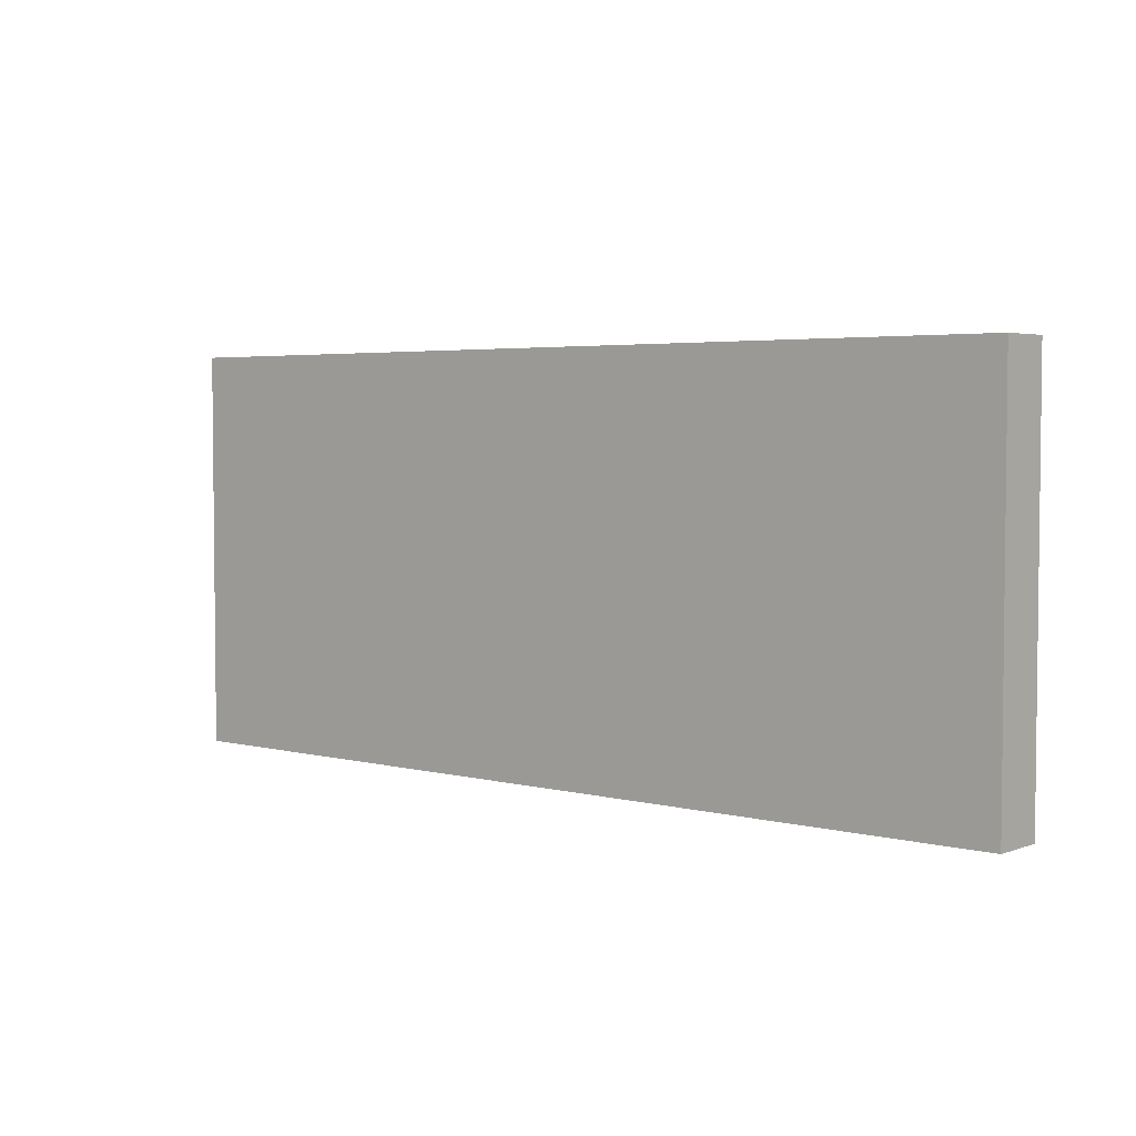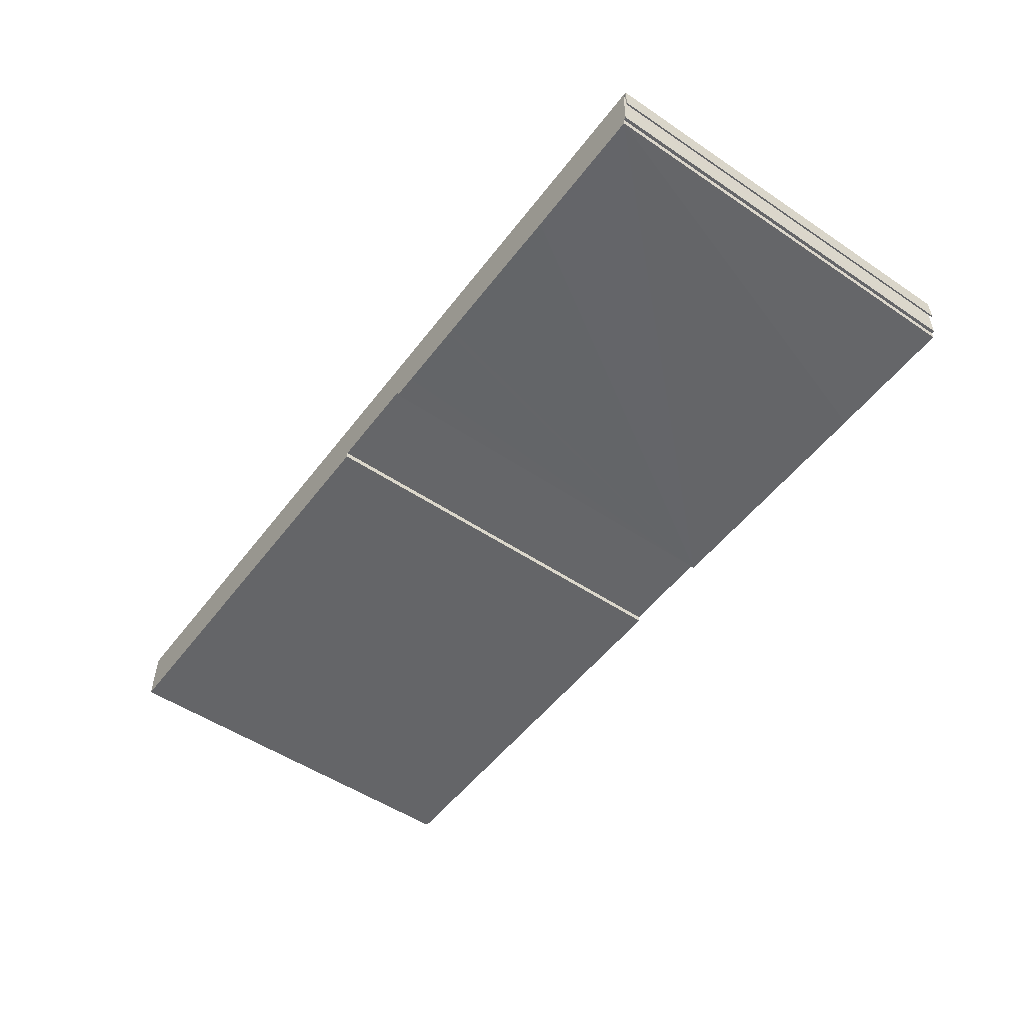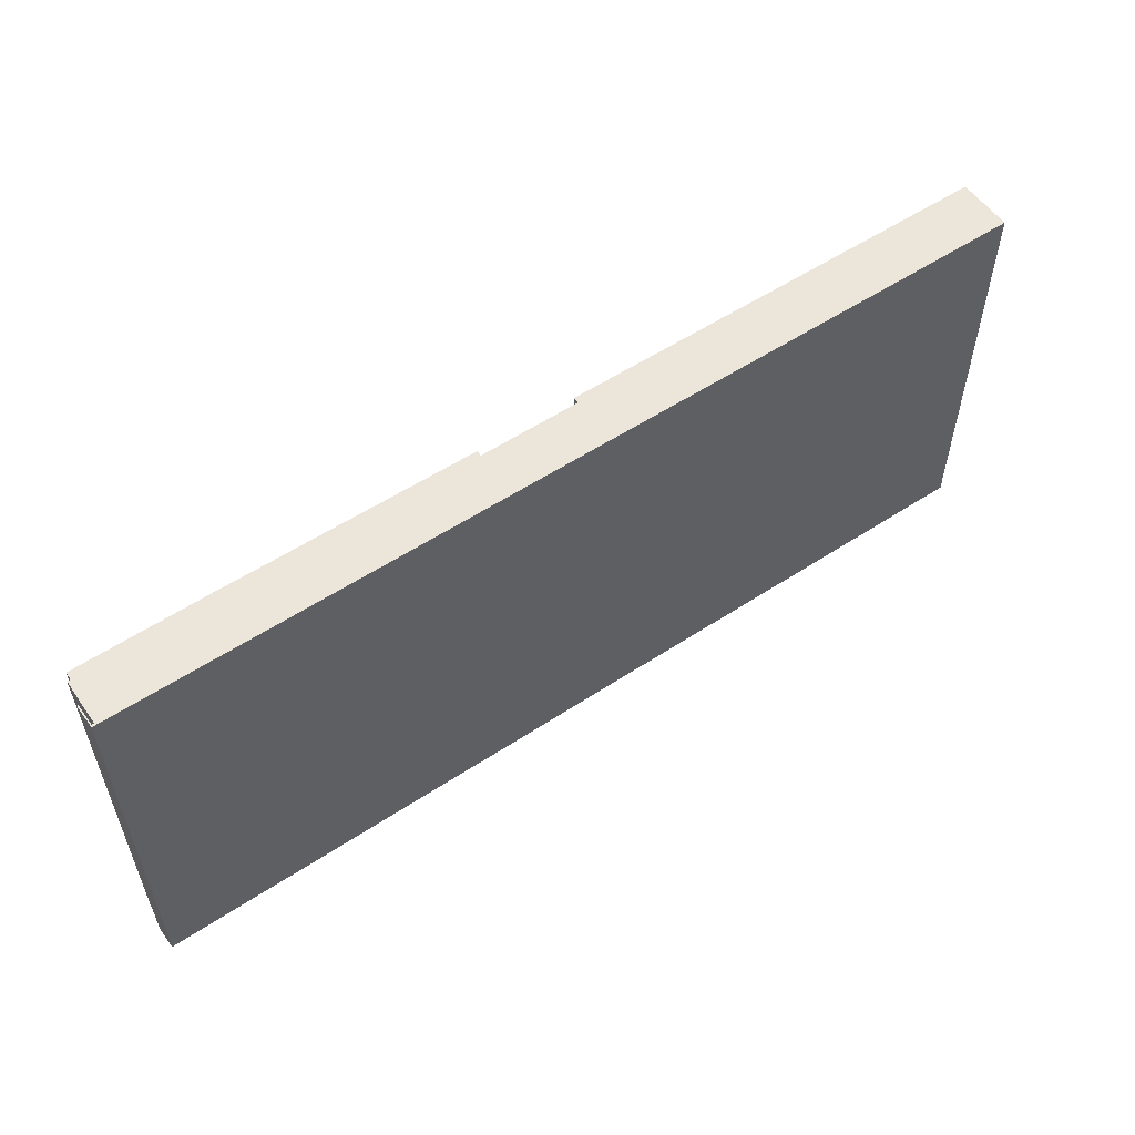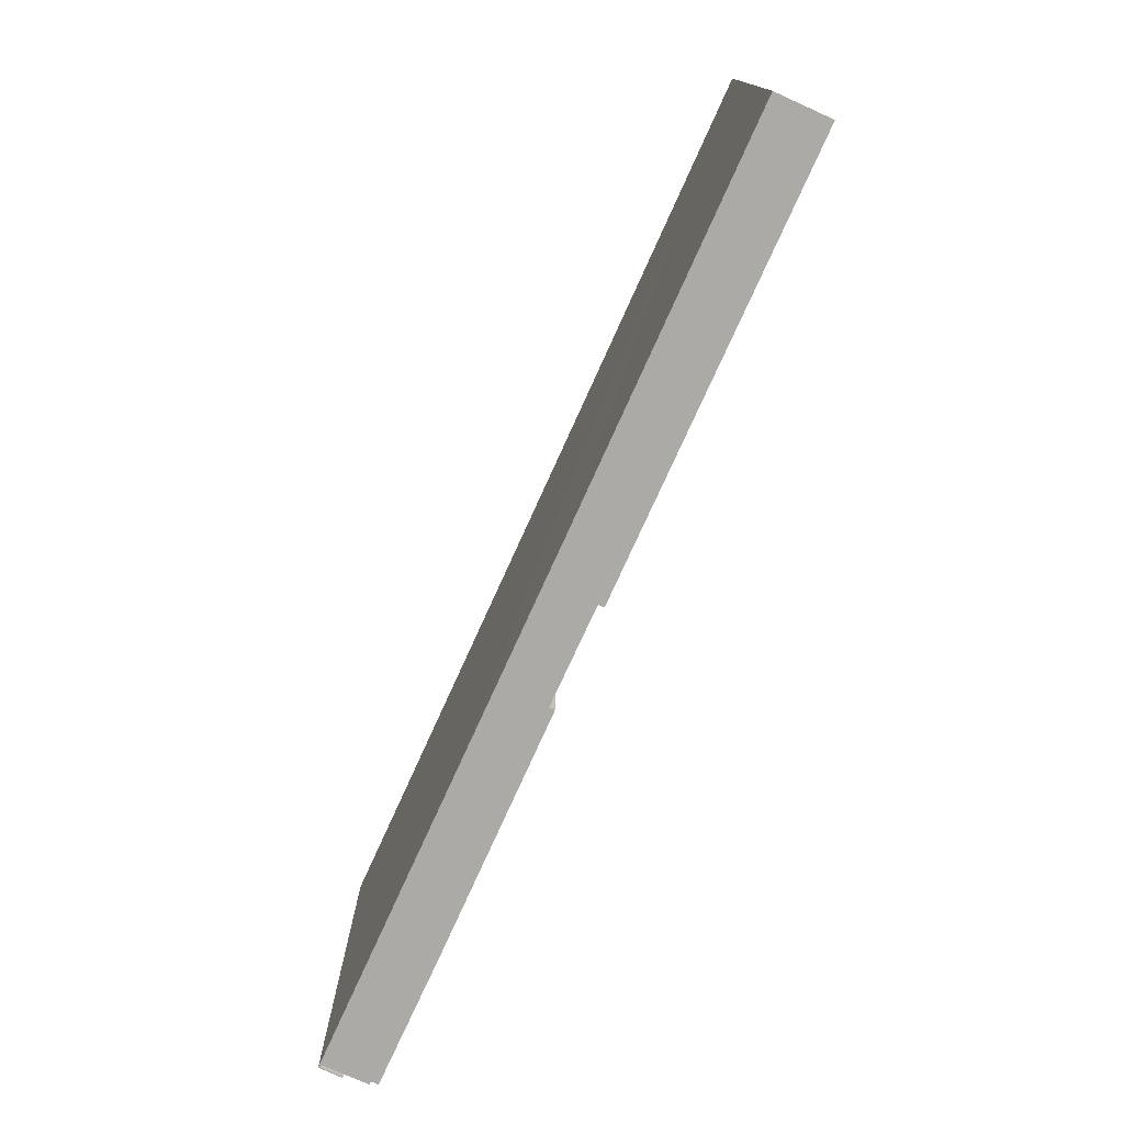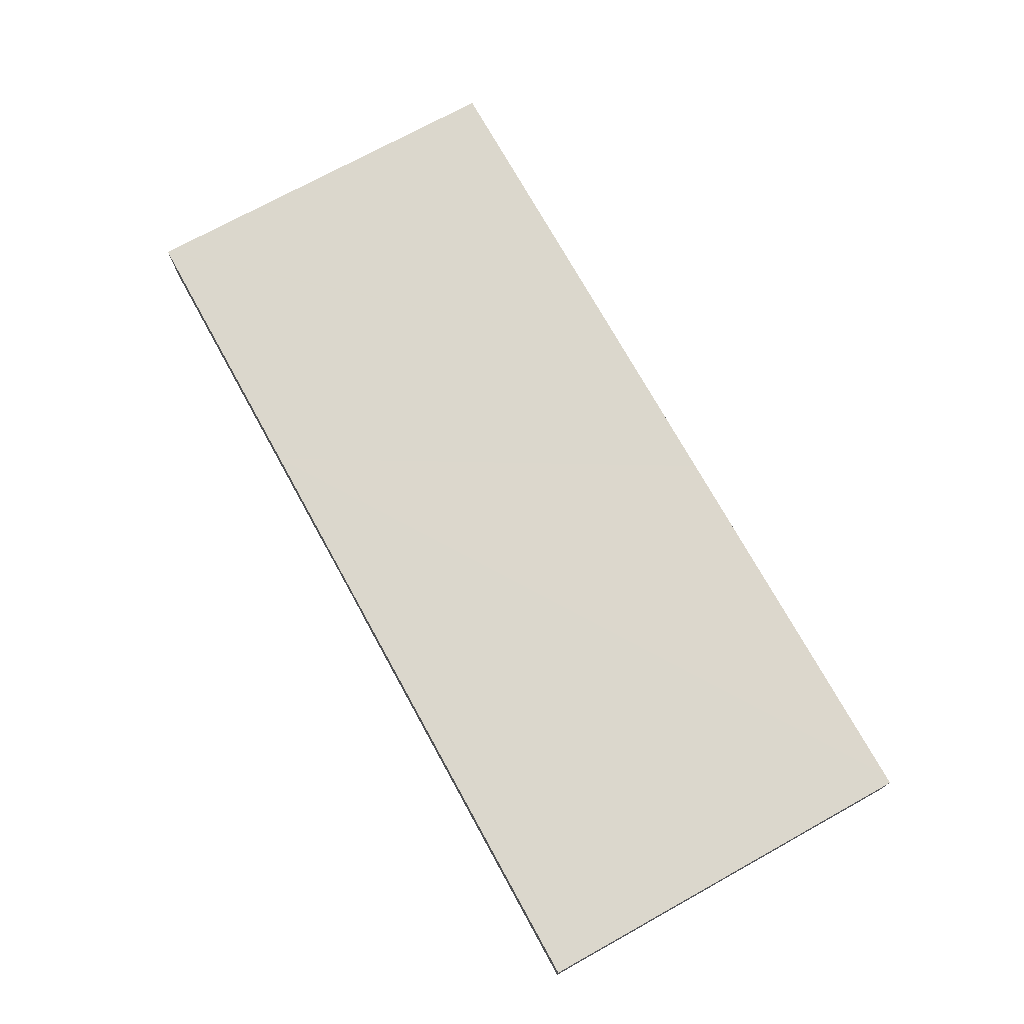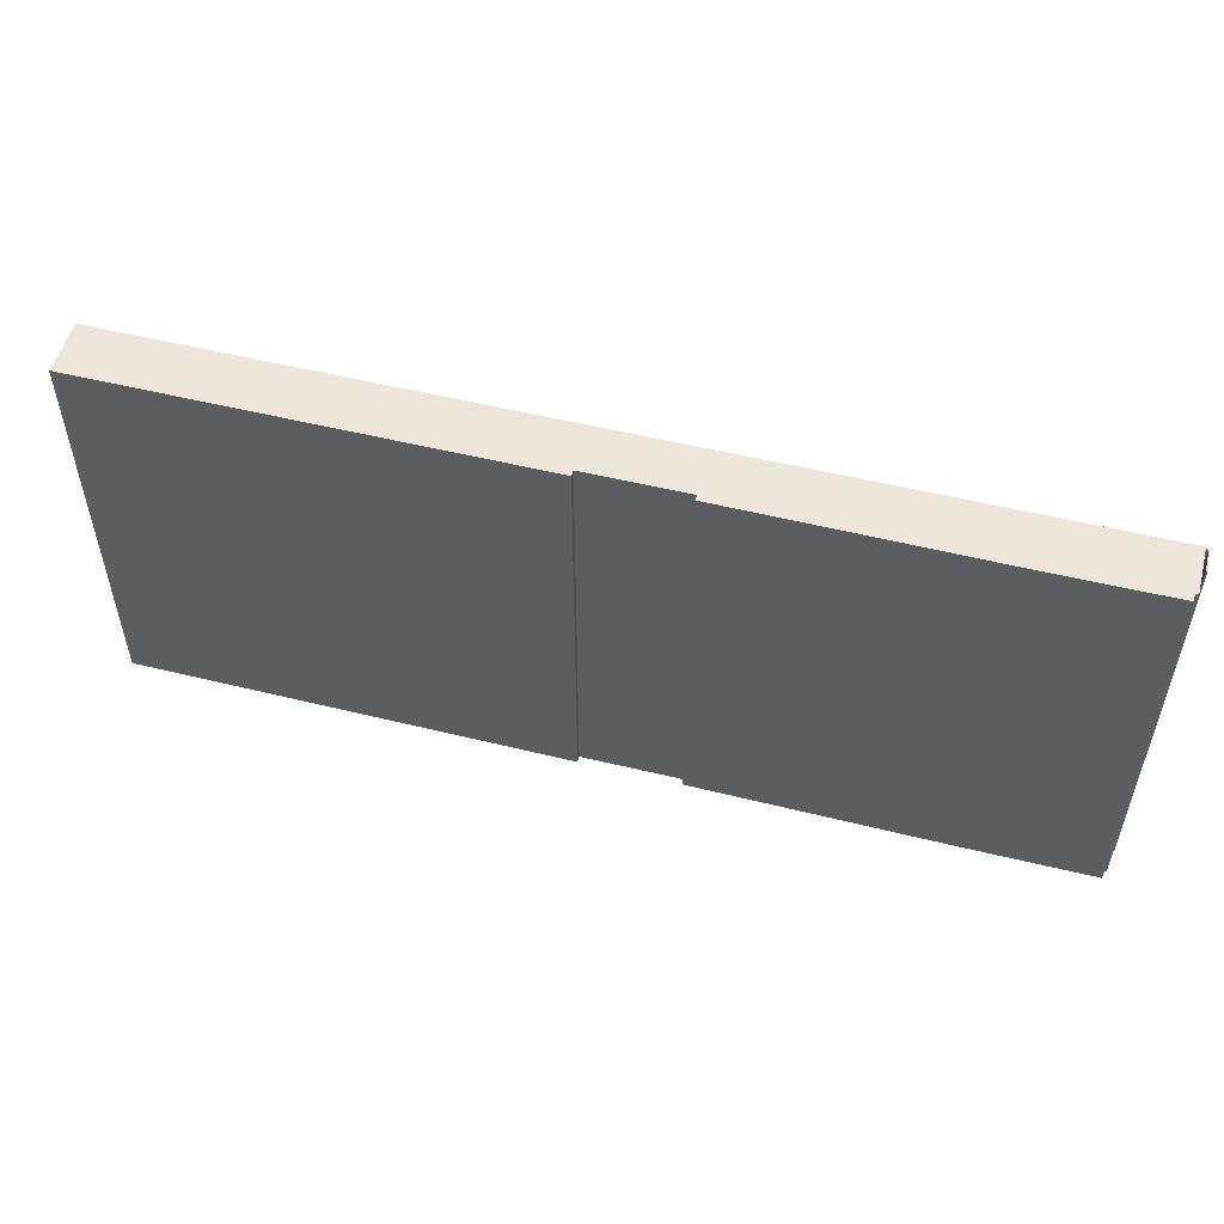
<metadata>
{"format":"obj","ext":"obj","renderer":"f3d","projection":"perspective","resolution":1024,"background":"white","views":[{"elev":3.8,"azim":39.9,"up":"+Y"},{"elev":-51.9,"azim":-126.0,"up":"+Z"},{"elev":55.6,"azim":-35.0,"up":"+Y"},{"elev":-75.7,"azim":65.4,"up":"+Y"},{"elev":73.3,"azim":61.1,"up":"+Z"},{"elev":52.8,"azim":-165.5,"up":"+Y"}]}
</metadata>
<code>
v  0.02 24.32 1.423
v  0.087 24.32 1.289
v  0 24.32 1.489e-15
v  0.128 24.32 1.423
v  0.129 24.32 1.287
v  17.53 24.32 1.498
v  0.228 24.32 1.284
v  0.234 24.32 -0.122
v  0.251 24.32 -1.46
v  0.438 24.32 -1.46
v  0.44 24.32 -1.916
v  8.404 24.32 -1.898
v  17.53 24.32 -1.808
v  22.04 24.32 1.517
v  17.86 24.32 -1.805
v  22.08 24.32 -1.763
v  31.57 24.32 1.558
v  23.56 24.32 -1.406
v  29.54 24.32 -1.394
v  29.54 24.32 -1.759
v  31.49 24.32 -1.748
v  55.38 24.32 1.697
v  31.6 24.32 -1.747
v  55.1 24.32 -1.608
v  55.98 24.32 -1.603
v  55.95 24.32 1.699
v  23.56 24.32 -1.749
v  0.092 24.32 1.489e-15
v  0.44 1.173e-16 -1.916
v  0.438 8.94e-17 -1.46
v  0.251 8.94e-17 -1.46
v  0.228 -7.862e-17 1.284
v  0.234 7.47e-18 -0.122
v  0 0 0
v  0.02 -8.713e-17 1.423
v  29.54 1.077e-16 -1.759
v  29.54 8.536e-17 -1.394
v  0.087 -7.893e-17 1.289
v  0.129 -7.881e-17 1.287
v  0.092 0 0
v  55.98 9.816e-17 -1.603
v  55.1 9.846e-17 -1.608
v  31.6 1.07e-16 -1.747
v  31.49 1.07e-16 -1.748
v  23.56 8.609e-17 -1.406
v  23.56 1.071e-16 -1.749
v  8.404 1.162e-16 -1.898
v  17.86 1.105e-16 -1.805
v  22.08 1.08e-16 -1.763
v  17.53 1.107e-16 -1.808
v  55.95 -1.04e-16 1.699
v  0.128 -8.713e-17 1.423
v  17.53 -9.173e-17 1.498
v  22.04 -9.289e-17 1.517
v  31.57 -9.54e-17 1.558
v  55.38 -1.039e-16 1.697
g defaultobject
f 1 2 3
f 2 1 4
f 2 4 5
f 5 4 6
f 5 6 7
f 7 6 8
f 8 6 9
f 9 6 10
f 10 6 11
f 11 6 12
f 12 6 13
f 13 6 14
f 13 14 15
f 15 14 16
f 16 14 17
f 16 17 18
f 18 17 19
f 19 17 20
f 20 17 21
f 21 17 22
f 21 22 23
f 23 22 24
f 24 22 25
f 25 22 26
f 27 16 18
f 28 3 2
f 29 10 11
f 10 29 30
f 31 8 9
f 8 31 7
f 7 31 32
f 32 31 33
f 34 1 3
f 1 34 35
f 36 19 20
f 19 36 37
f 30 9 10
f 9 30 31
f 32 5 7
f 5 32 2
f 2 32 38
f 38 32 39
f 40 3 28
f 3 40 34
f 41 24 25
f 24 41 23
f 23 41 42
f 23 42 21
f 21 42 20
f 20 42 43
f 20 43 36
f 36 43 44
f 37 18 19
f 18 37 45
f 46 16 27
f 16 46 15
f 15 46 13
f 13 46 12
f 12 46 11
f 11 46 47
f 11 47 29
f 47 46 48
f 48 46 49
f 47 48 50
f 38 28 2
f 28 38 40
f 51 25 26
f 25 51 41
f 45 27 18
f 27 45 46
f 35 4 1
f 4 35 6
f 6 35 14
f 14 35 52
f 14 52 53
f 14 53 17
f 17 53 22
f 22 53 54
f 22 54 55
f 22 55 56
f 22 56 26
f 26 56 51
f 49 46 45
f 51 42 41
f 42 51 56
f 42 56 55
f 42 55 43
f 43 55 44
f 44 55 54
f 44 54 37
f 44 37 36
f 37 54 45
f 45 54 49
f 49 54 48
f 48 54 53
f 48 53 50
f 50 53 52
f 50 52 47
f 47 52 32
f 47 32 30
f 30 32 31
f 32 52 39
f 39 52 35
f 39 35 38
f 38 35 40
f 40 35 34
f 33 31 32
f 29 47 30

</code>
